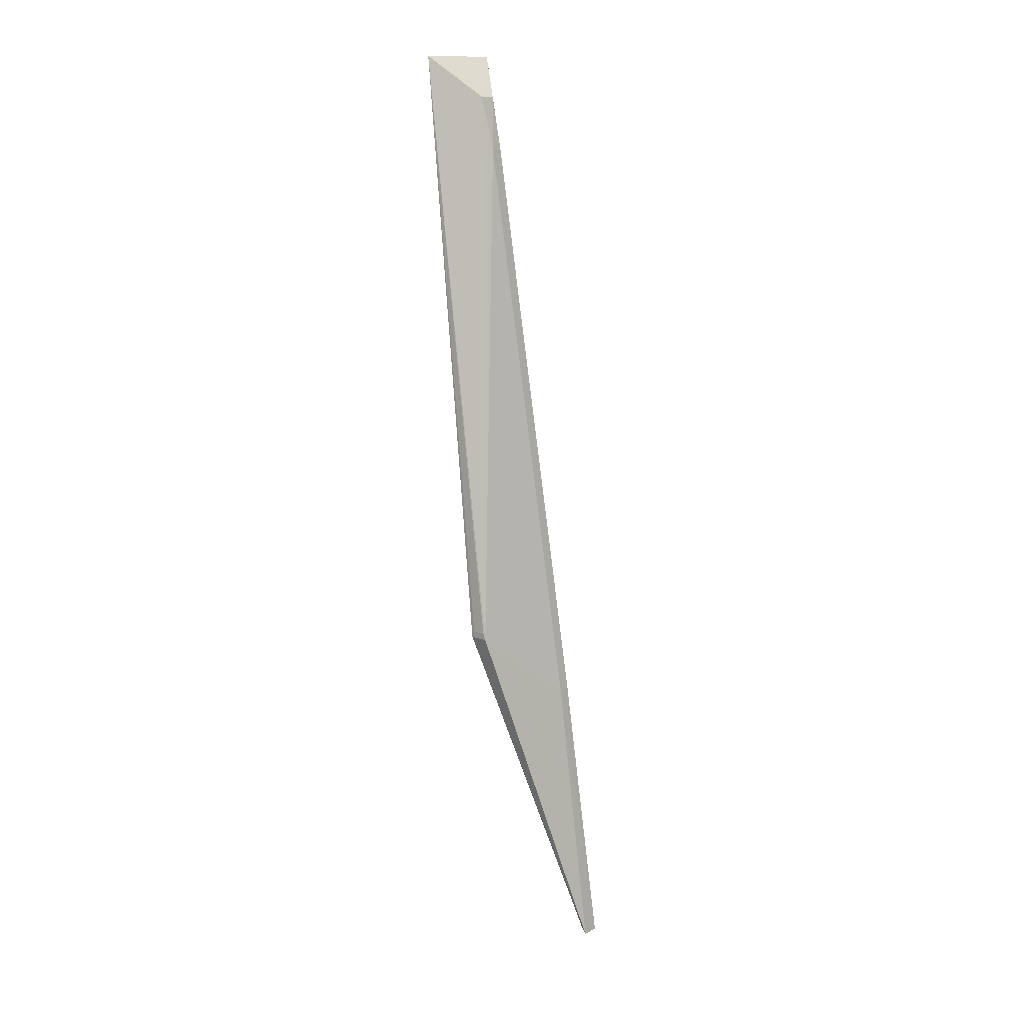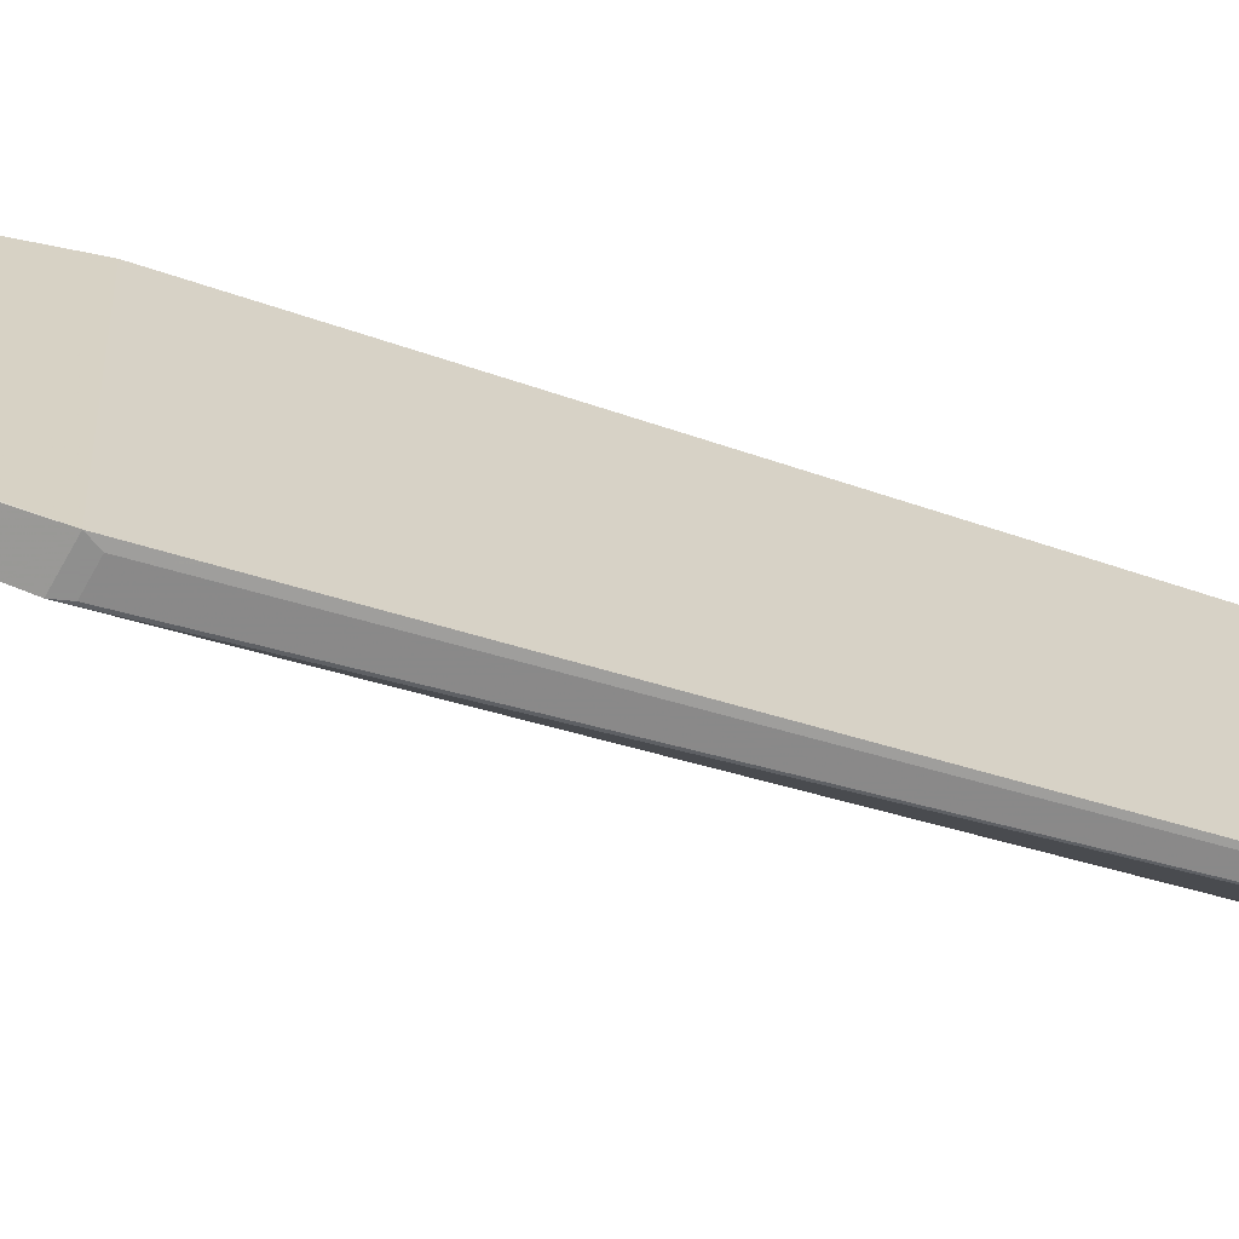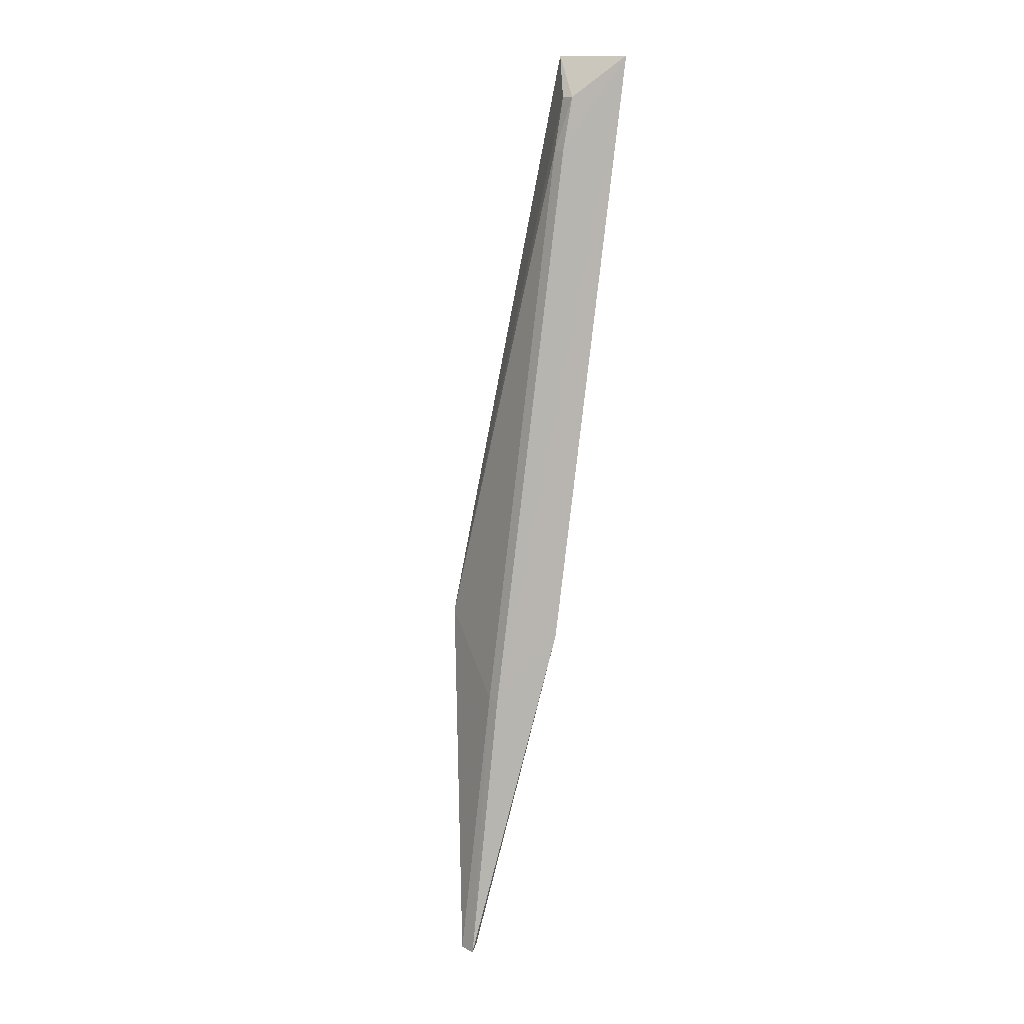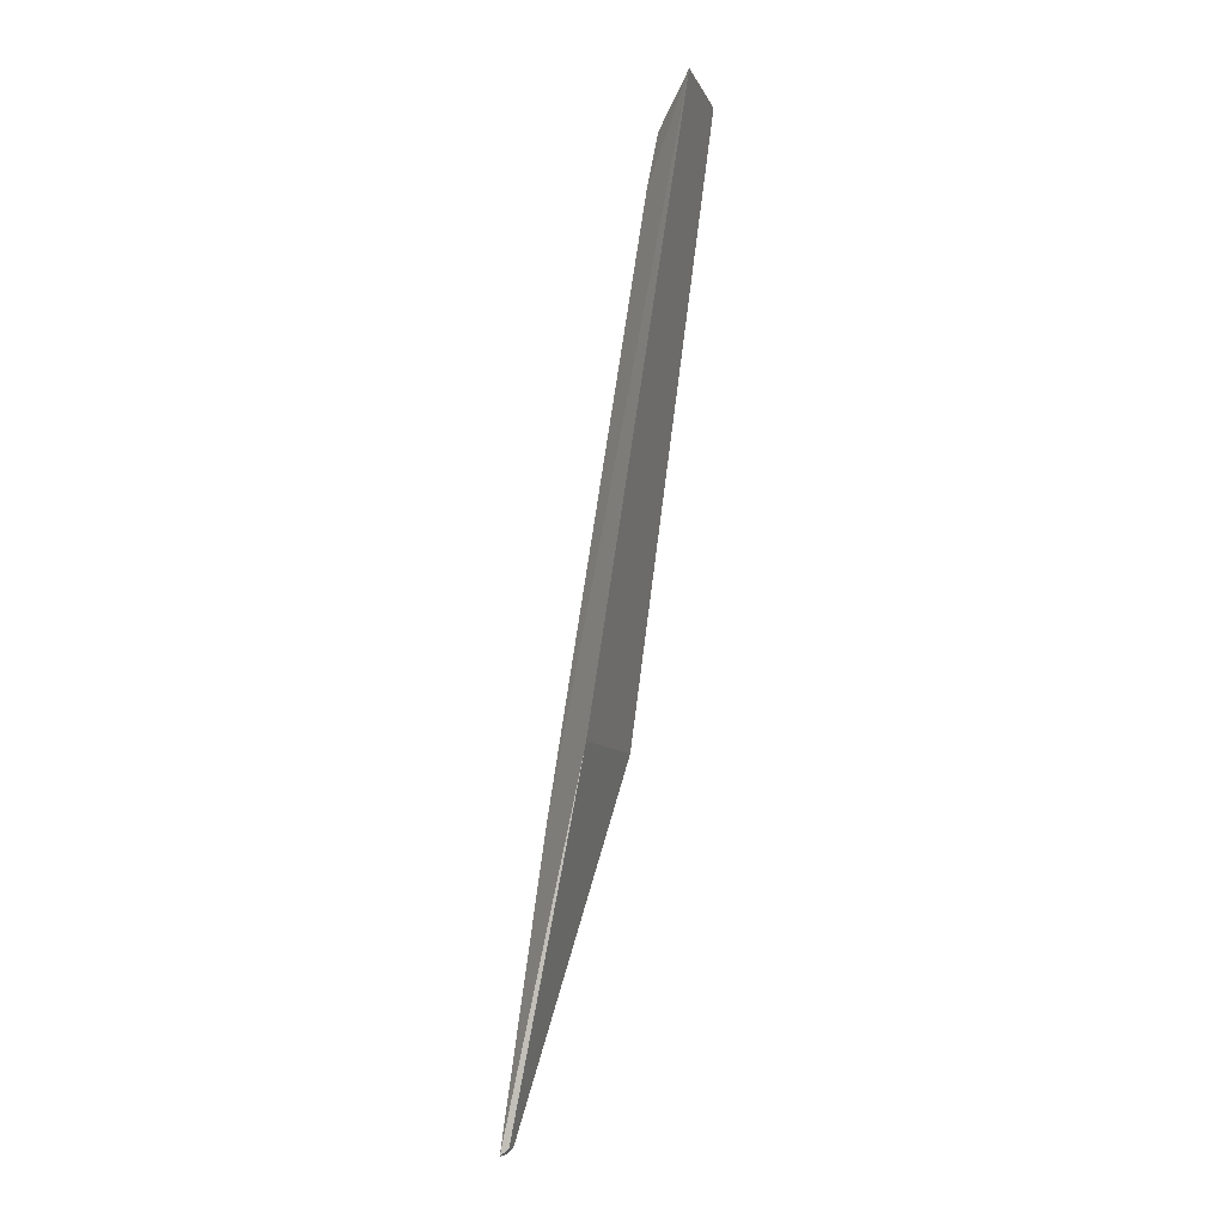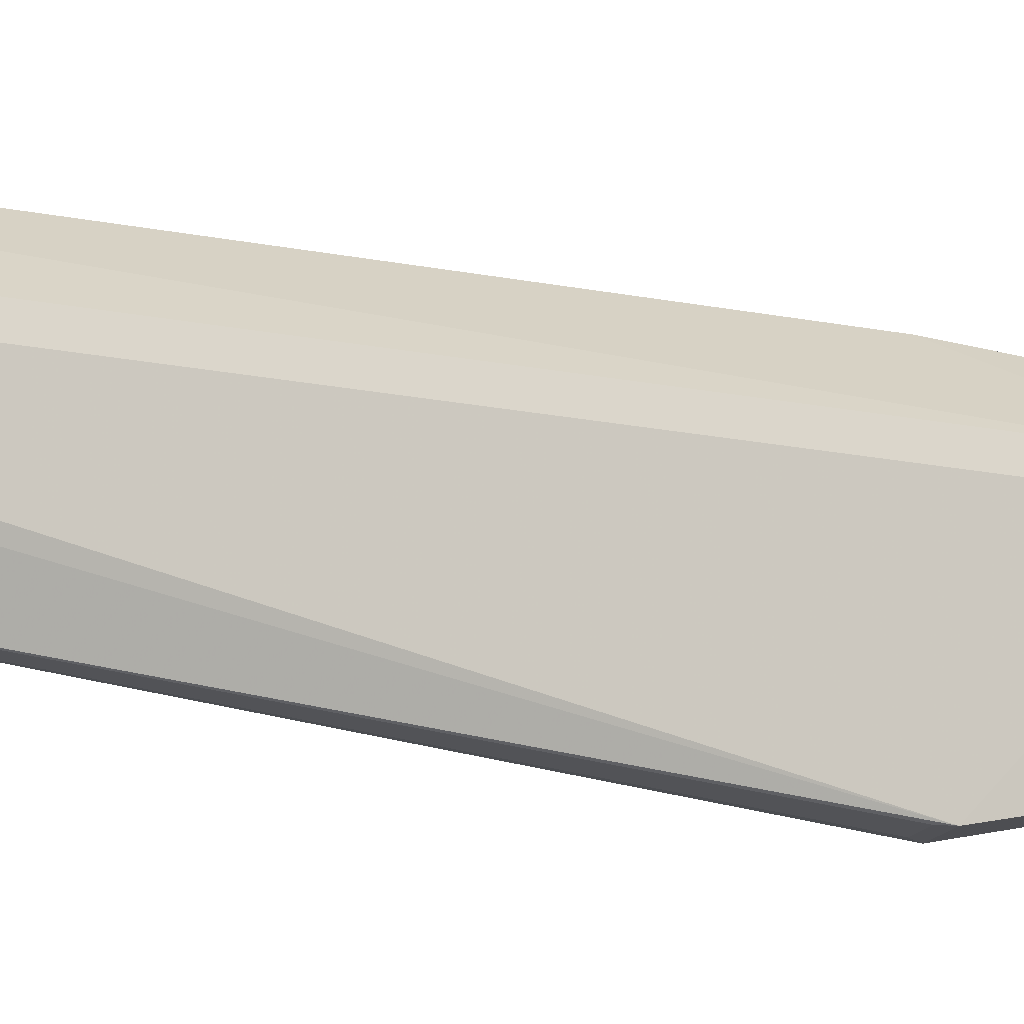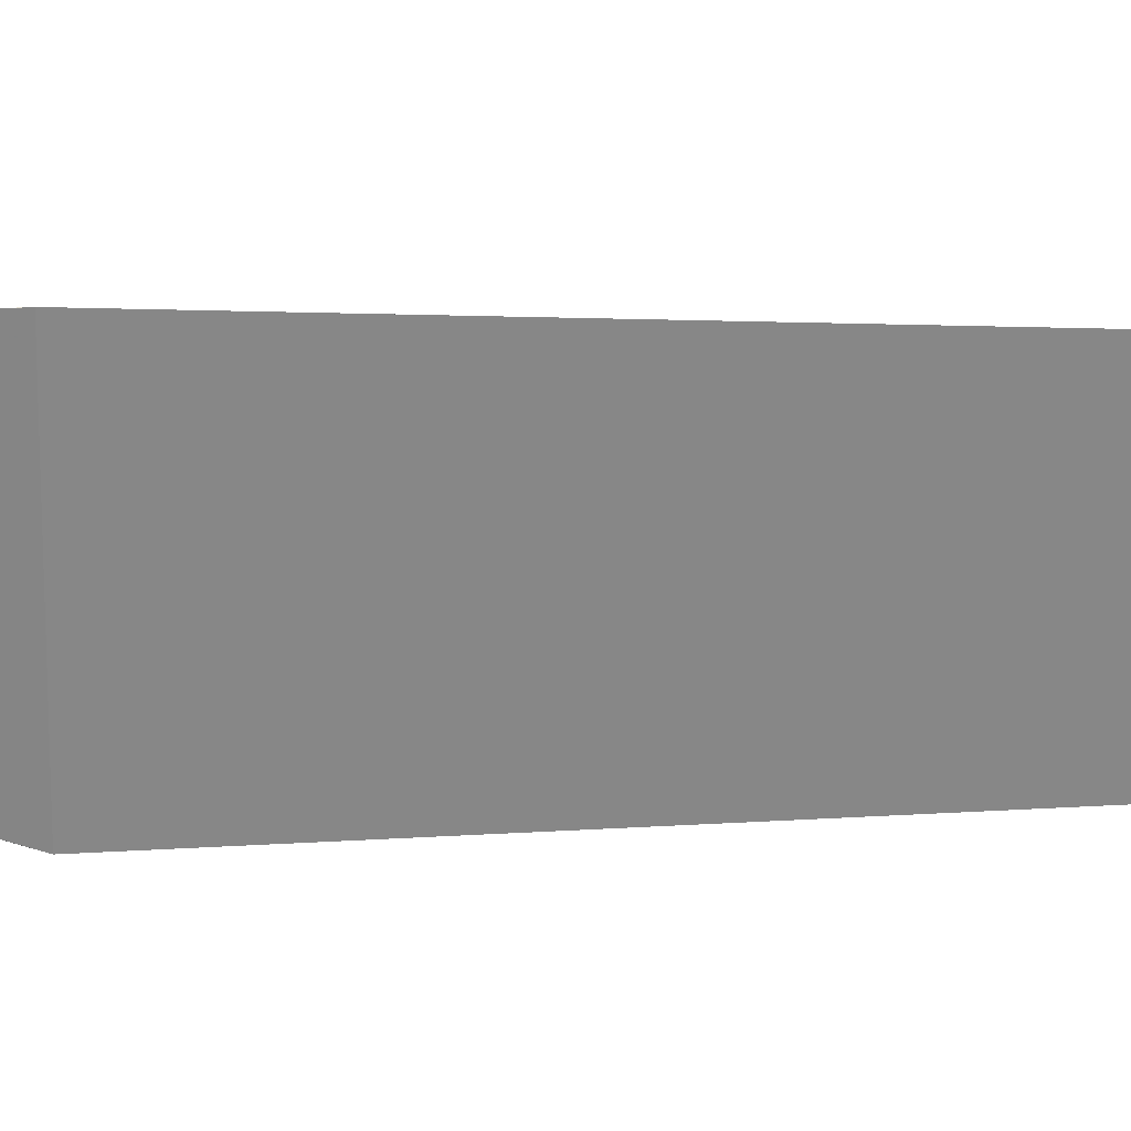
<metadata>
{"format":"obj","ext":"obj","renderer":"f3d","projection":"perspective","resolution":1024,"background":"white","views":[{"elev":13.9,"azim":38.3,"up":"+Z"},{"elev":-65.1,"azim":-117.6,"up":"+Y"},{"elev":14.4,"azim":137.3,"up":"+Z"},{"elev":-8.6,"azim":-164.3,"up":"+Z"},{"elev":-20.2,"azim":60.7,"up":"+Y"},{"elev":27.3,"azim":-96.3,"up":"+Y"}]}
</metadata>
<code>
v -0.1769 0.09971 0.1488
v -0.1712 0.09383 0.138
v -0.1712 0.09525 0.138
v -0.1561 0.09552 0.04054
v -0.1662 0.08336 0.0808
v -0.1607 0.09525 0.07253
v -0.1725 0.09537 0.1441
v -0.1662 0.09971 0.0808
v -0.1642 0.08336 0.08079
v -0.1769 0.08881 0.1488
v -0.157 0.09525 0.04128
v -0.1562 0.09354 0.04053
v -0.1607 0.09383 0.07253
v -0.1727 0.09363 0.1441
v -0.1645 0.08336 0.0815
v -0.157 0.09383 0.04128
v -0.1659 0.08336 0.0815
f 6 1 3
f 7 2 3
f 7 3 1
f 8 5 1
f 8 6 4
f 8 1 6
f 10 7 1
f 10 1 5
f 11 8 4
f 11 5 8
f 12 11 4
f 12 9 5
f 13 2 9
f 13 6 3
f 13 3 2
f 13 9 12
f 13 12 4
f 13 4 6
f 14 2 7
f 14 7 10
f 14 10 9
f 14 9 2
f 15 5 9
f 15 9 10
f 16 12 5
f 16 5 11
f 16 11 12
f 17 15 10
f 17 10 5
f 17 5 15

</code>
